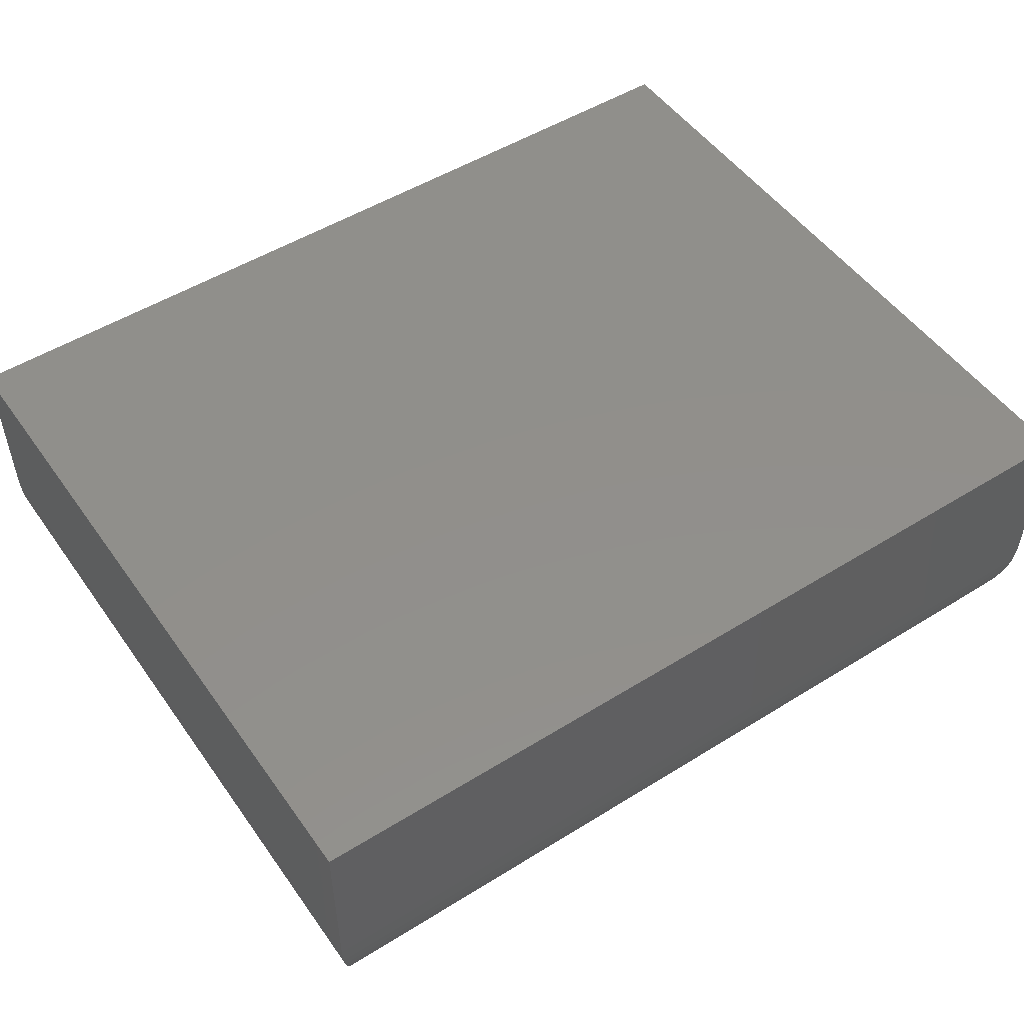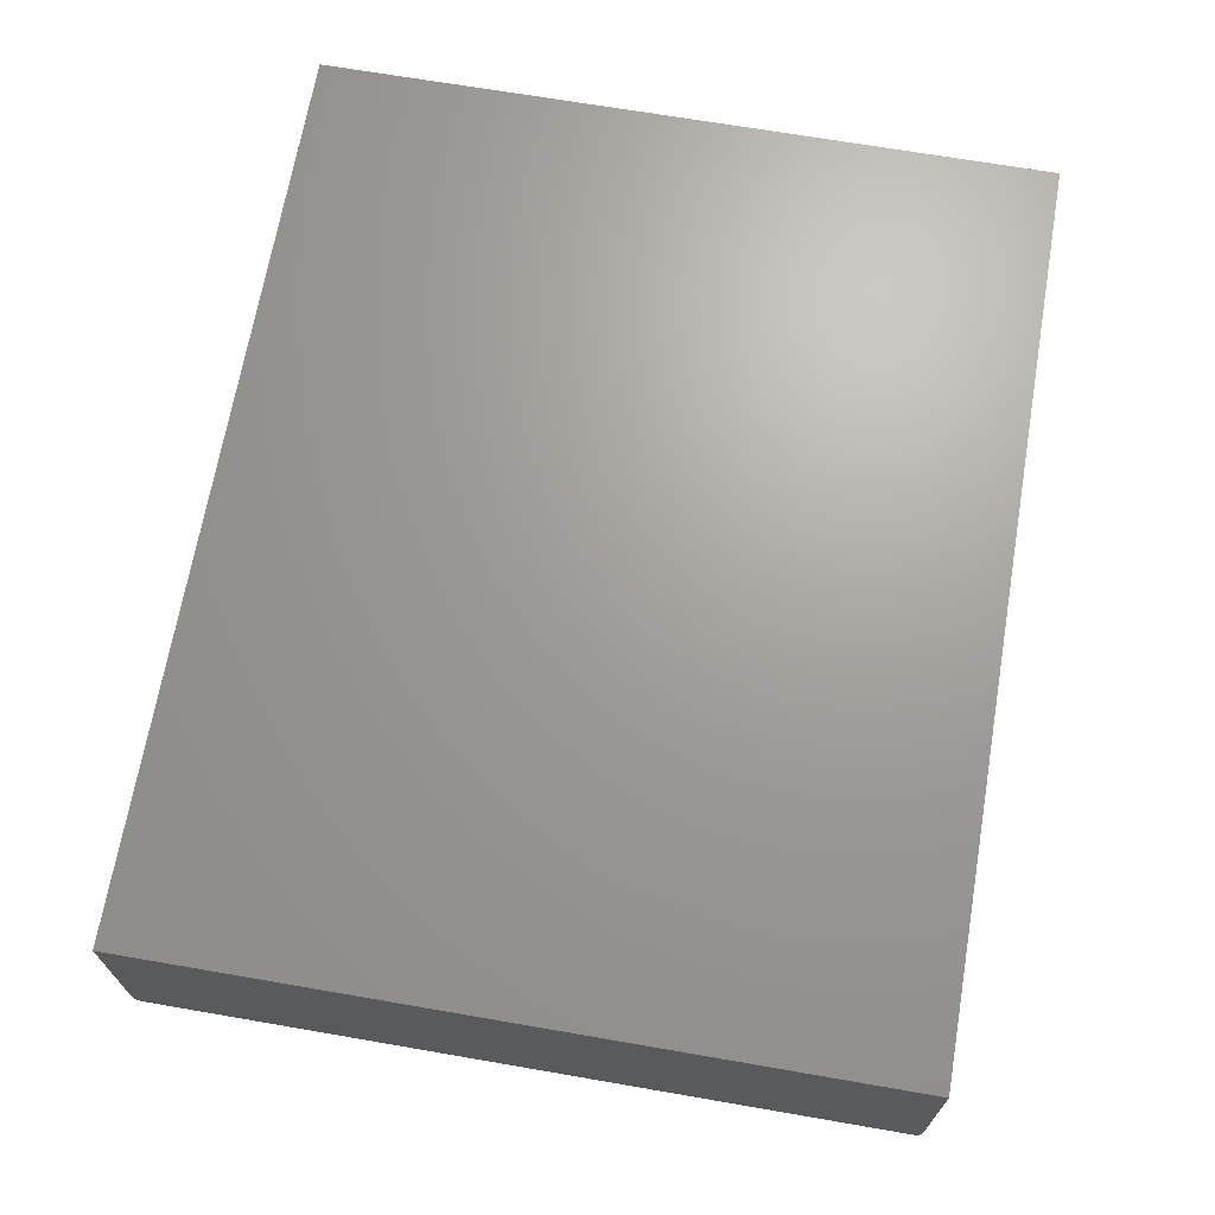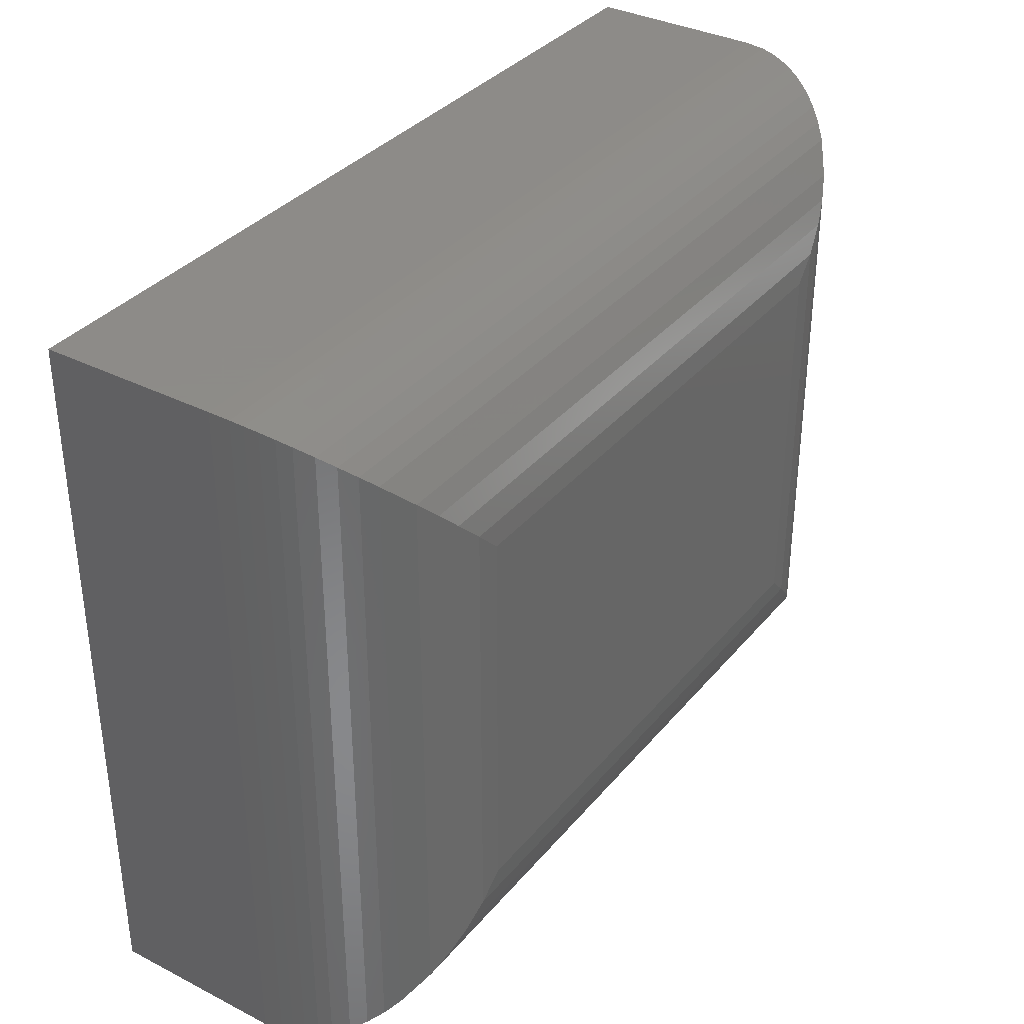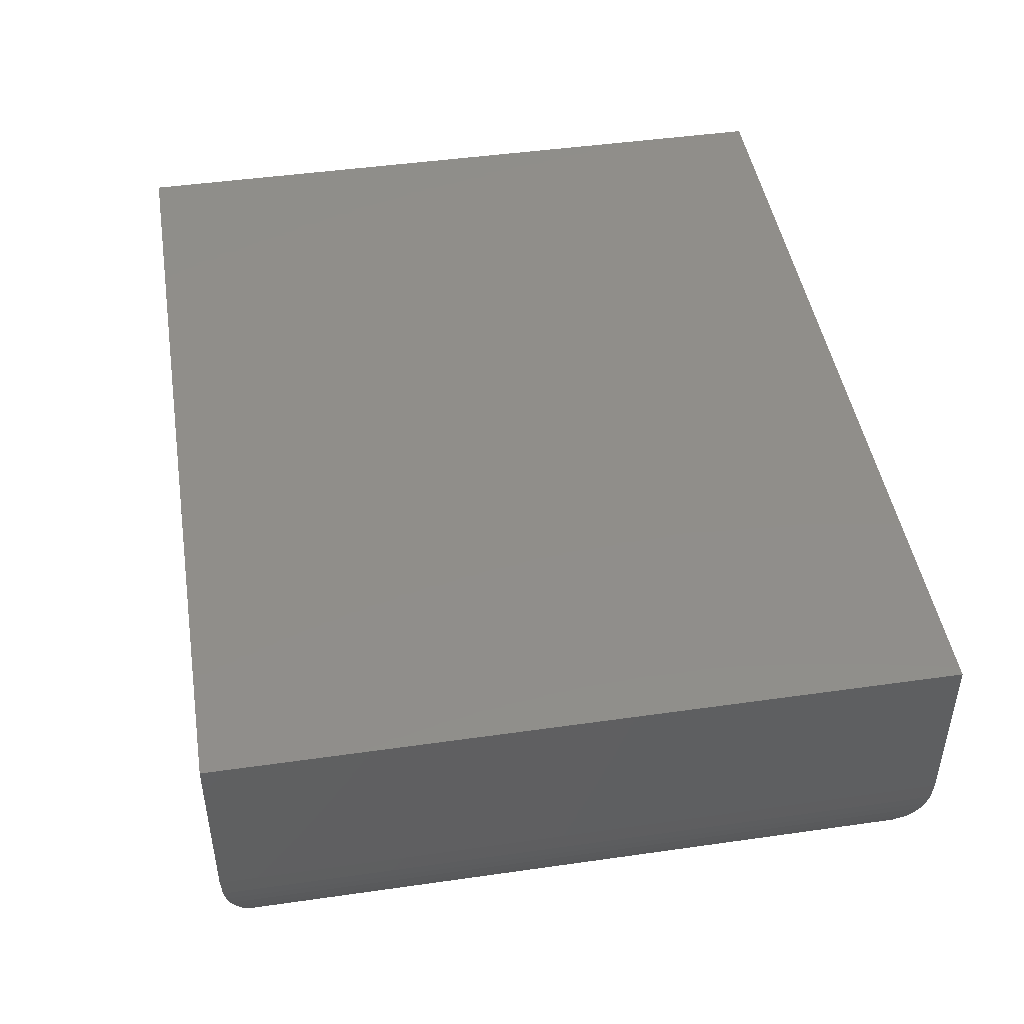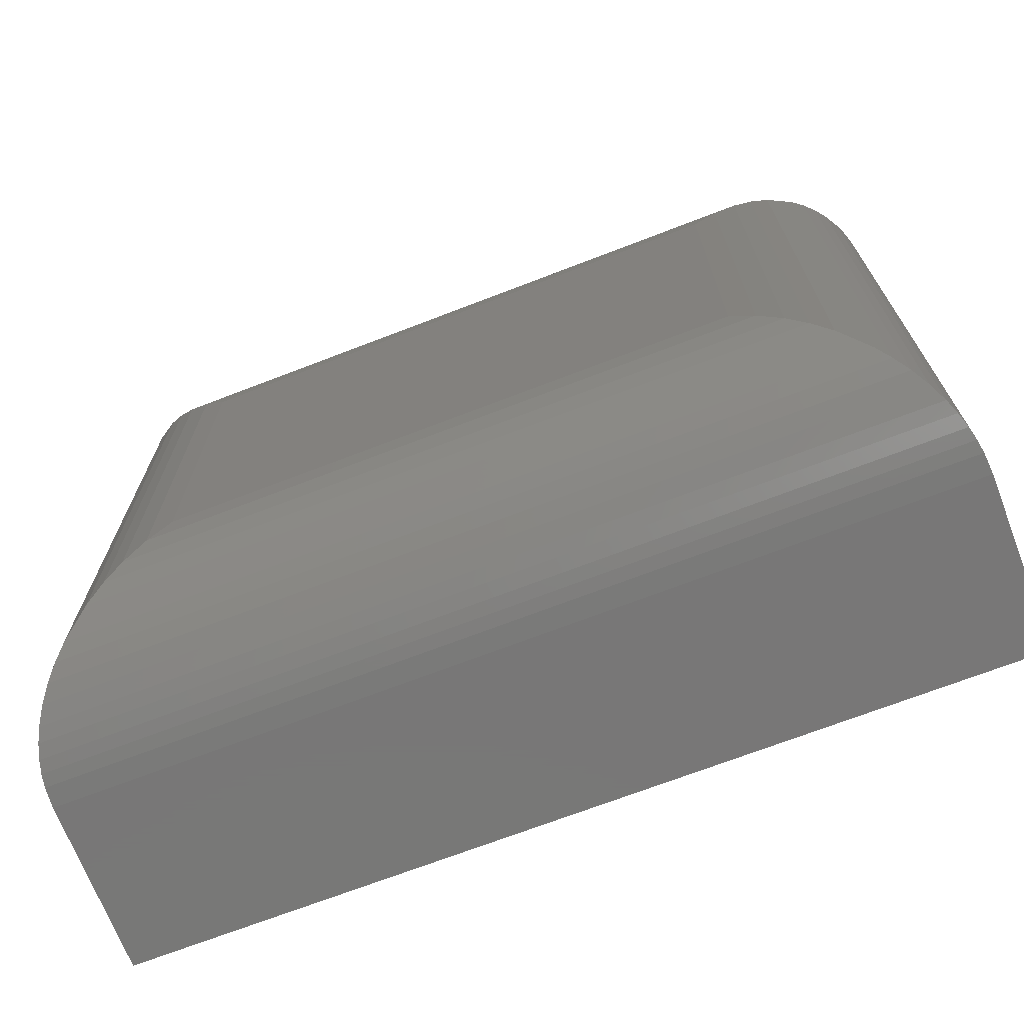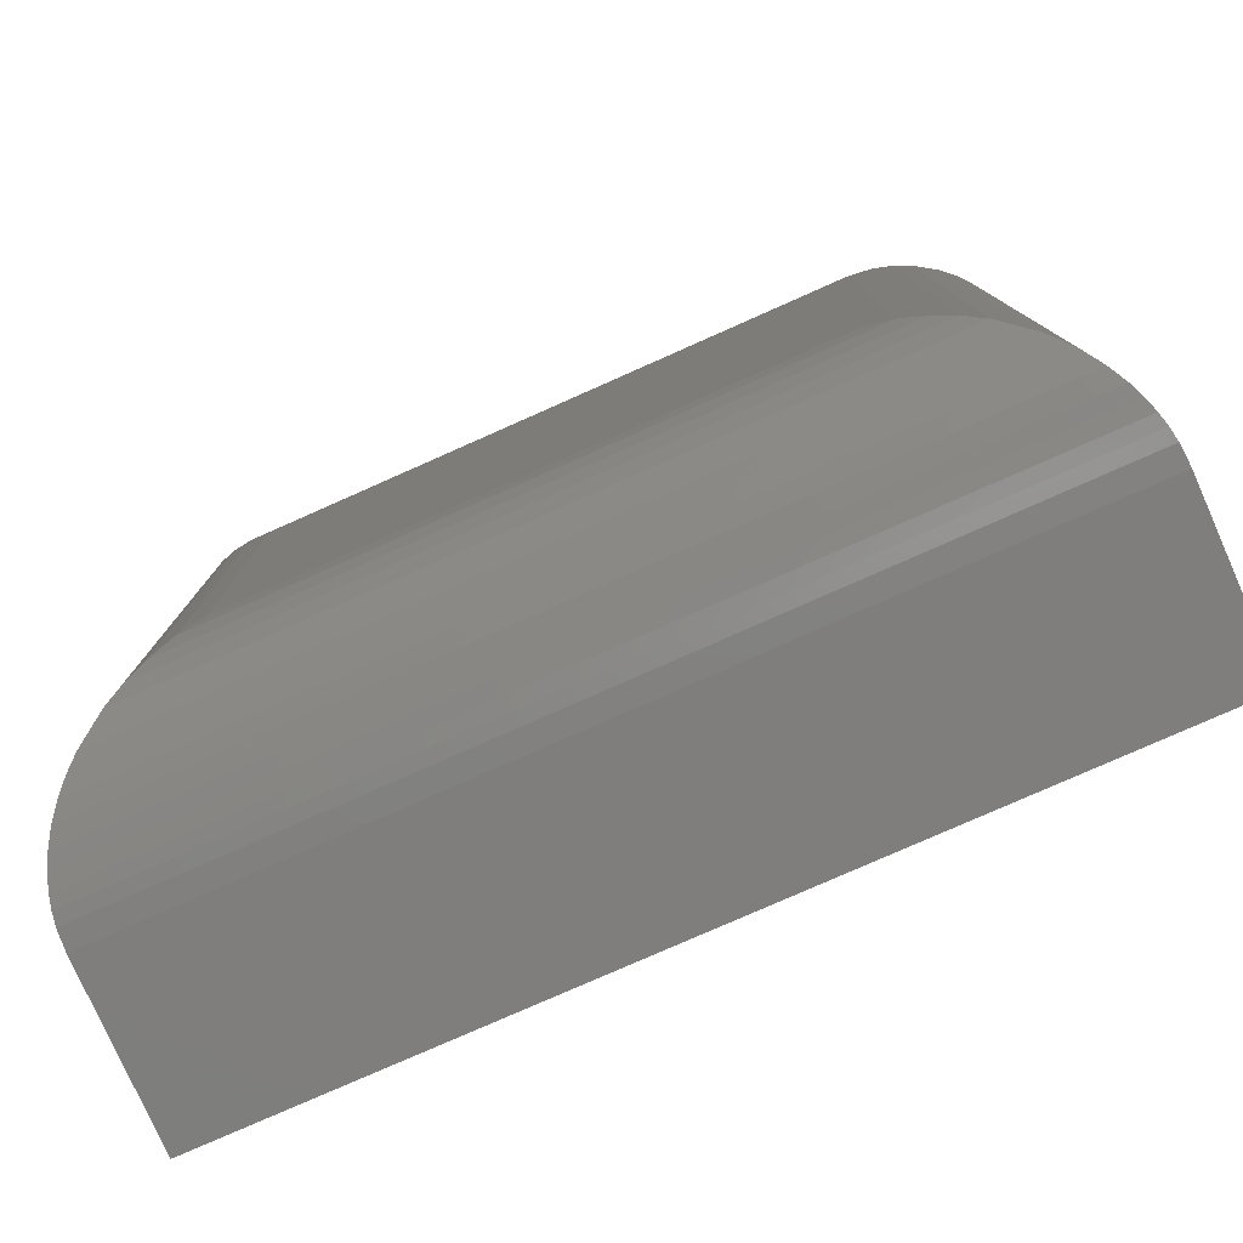
<metadata>
{"format":"stl","ext":"stl","renderer":"f3d","projection":"perspective","resolution":1024,"background":"white","views":[{"elev":50.8,"azim":-34.2,"up":"+Z"},{"elev":68.4,"azim":99.8,"up":"+Z"},{"elev":35.2,"azim":124.0,"up":"+Y"},{"elev":45.9,"azim":80.7,"up":"+Z"},{"elev":-70.2,"azim":-158.9,"up":"+Y"},{"elev":-78.5,"azim":-156.1,"up":"+Y"}]}
</metadata>
<code>
# stl→obj: 64 verts, 124 faces
v 0.1406 0.1406 0
v 0.1406 0.4673 0
v 0.6094 0.1406 0
v 0.6094 0.4673 0
v 0 0.6079 0.2891
v 0 0.6079 0.1406
v 0 0 0.2891
v 0 0 0.1406
v 0.75 0.6079 0.2891
v 0.75 0.6079 0.1406
v 0.75 0 0.2891
v 0.75 0 0.1406
v 0.1207 0.1207 0.001413
v 0.6293 0.1207 0.001413
v 0.1014 0.1014 0.005588
v 0.6486 0.1014 0.005588
v 0.08556 0.08556 0.01123
v 0.6644 0.08556 0.01123
v 0.07014 0.07014 0.01894
v 0.6799 0.07014 0.01894
v 0.04863 0.04863 0.03426
v 0.7014 0.04863 0.03426
v 0.03867 0.03868 0.04377
v 0.7113 0.03867 0.04377
v 0.02944 0.02944 0.05453
v 0.7206 0.02944 0.05453
v 0.02109 0.02109 0.06656
v 0.7289 0.02109 0.06656
v 0.01382 0.01382 0.07984
v 0.7362 0.01382 0.07984
v 0.009189 0.009191 0.09063
v 0.7408 0.009189 0.09063
v 0.005383 0.005387 0.1021
v 0.7446 0.005383 0.1021
v 0.002836 0.002837 0.1125
v 0.7472 0.002836 0.1125
v 0.001079 0.001079 0.1232
v 0.7489 0.001079 0.1232
v 0.1207 0.4872 0.001413
v 0.1014 0.5065 0.005588
v 0.08556 0.5223 0.01123
v 0.07014 0.5378 0.01894
v 0.04863 0.5593 0.03426
v 0.03868 0.5692 0.04377
v 0.02944 0.5785 0.05453
v 0.02109 0.5868 0.06656
v 0.01382 0.5941 0.07984
v 0.009191 0.5987 0.09063
v 0.005387 0.6025 0.1021
v 0.002837 0.6051 0.1125
v 0.001079 0.6068 0.1232
v 0.6293 0.4872 0.001413
v 0.6486 0.5065 0.005588
v 0.6644 0.5223 0.01123
v 0.6799 0.5378 0.01894
v 0.7014 0.5593 0.03426
v 0.7113 0.5692 0.04377
v 0.7206 0.5785 0.05453
v 0.7289 0.5868 0.06656
v 0.7362 0.5941 0.07984
v 0.7408 0.5987 0.09063
v 0.7446 0.6025 0.1021
v 0.7472 0.6051 0.1125
v 0.7489 0.6068 0.1232
f 1 2 3
f 3 2 4
f 5 6 7
f 7 6 8
f 9 10 5
f 5 10 6
f 11 12 9
f 9 12 10
f 7 8 11
f 11 8 12
f 1 3 13
f 13 3 14
f 13 14 15
f 15 14 16
f 15 16 17
f 17 16 18
f 17 18 19
f 19 18 20
f 19 20 21
f 21 20 22
f 21 22 23
f 23 22 24
f 23 24 25
f 25 24 26
f 25 26 27
f 27 26 28
f 27 28 29
f 29 28 30
f 29 30 31
f 31 30 32
f 31 32 33
f 33 32 34
f 33 34 35
f 35 34 36
f 35 36 37
f 37 36 38
f 37 38 8
f 8 38 12
f 2 1 39
f 39 1 13
f 39 13 40
f 40 13 15
f 40 15 41
f 41 15 17
f 41 17 42
f 42 17 19
f 42 19 43
f 43 19 21
f 43 21 44
f 44 21 23
f 44 23 45
f 45 23 25
f 45 25 46
f 46 25 27
f 46 27 47
f 47 27 29
f 47 29 48
f 48 29 31
f 48 31 49
f 49 31 33
f 49 33 50
f 50 33 35
f 50 35 51
f 51 35 37
f 51 37 6
f 6 37 8
f 4 2 52
f 52 2 39
f 52 39 53
f 53 39 40
f 53 40 54
f 54 40 41
f 54 41 55
f 55 41 42
f 55 42 56
f 56 42 43
f 56 43 57
f 57 43 44
f 57 44 58
f 58 44 45
f 58 45 59
f 59 45 46
f 59 46 60
f 60 46 47
f 60 47 61
f 61 47 48
f 61 48 62
f 62 48 49
f 62 49 63
f 63 49 50
f 63 50 64
f 64 50 51
f 64 51 10
f 10 51 6
f 3 4 14
f 14 4 52
f 14 52 16
f 16 52 53
f 16 53 18
f 18 53 54
f 18 54 20
f 20 54 55
f 20 55 22
f 22 55 56
f 22 56 24
f 24 56 57
f 24 57 26
f 26 57 58
f 26 58 28
f 28 58 59
f 28 59 30
f 30 59 60
f 30 60 32
f 32 60 61
f 32 61 34
f 34 61 62
f 34 62 36
f 36 62 63
f 36 63 38
f 38 63 64
f 38 64 12
f 12 64 10
f 7 11 5
f 5 11 9

</code>
